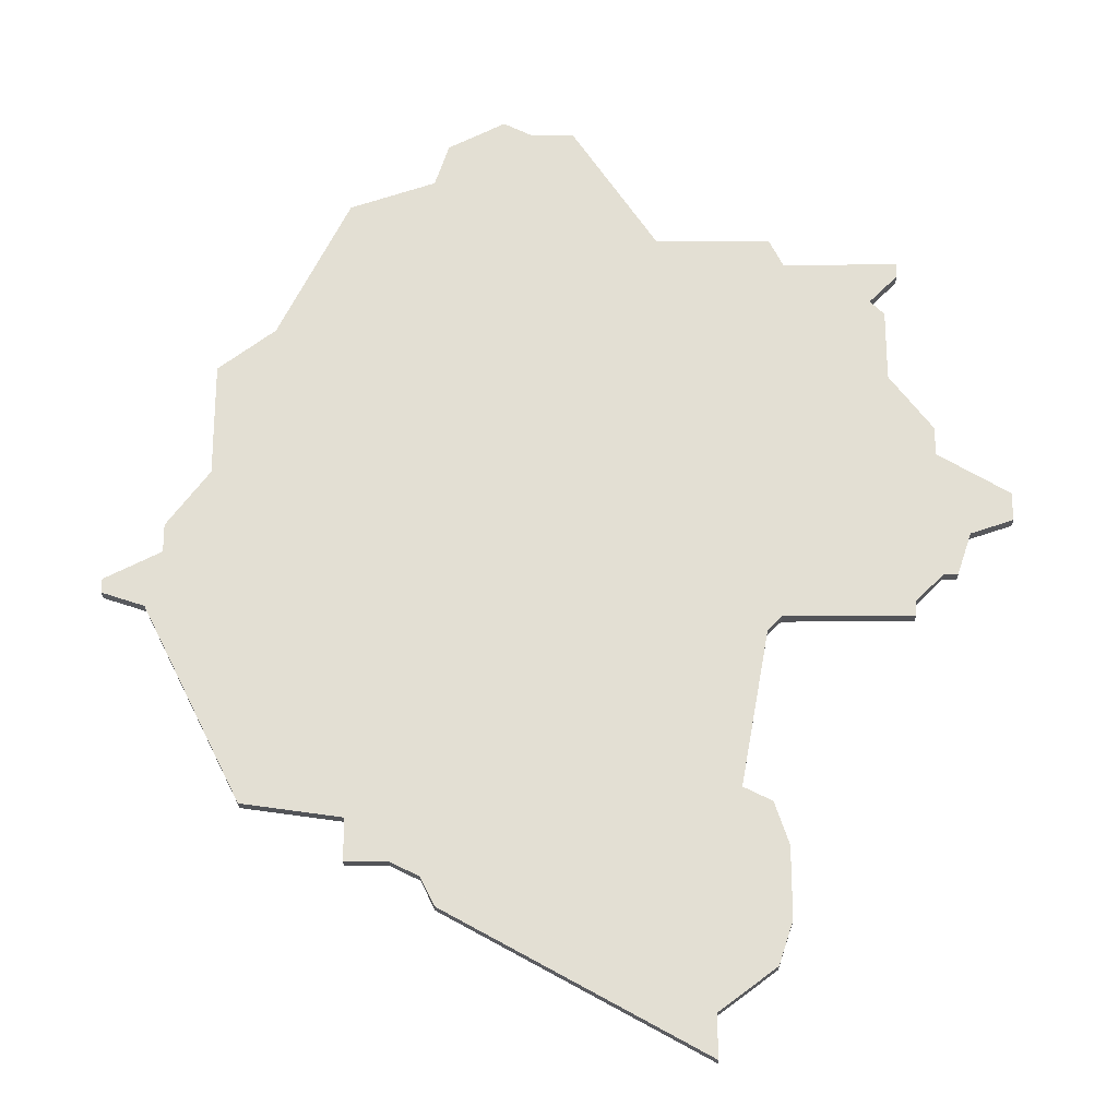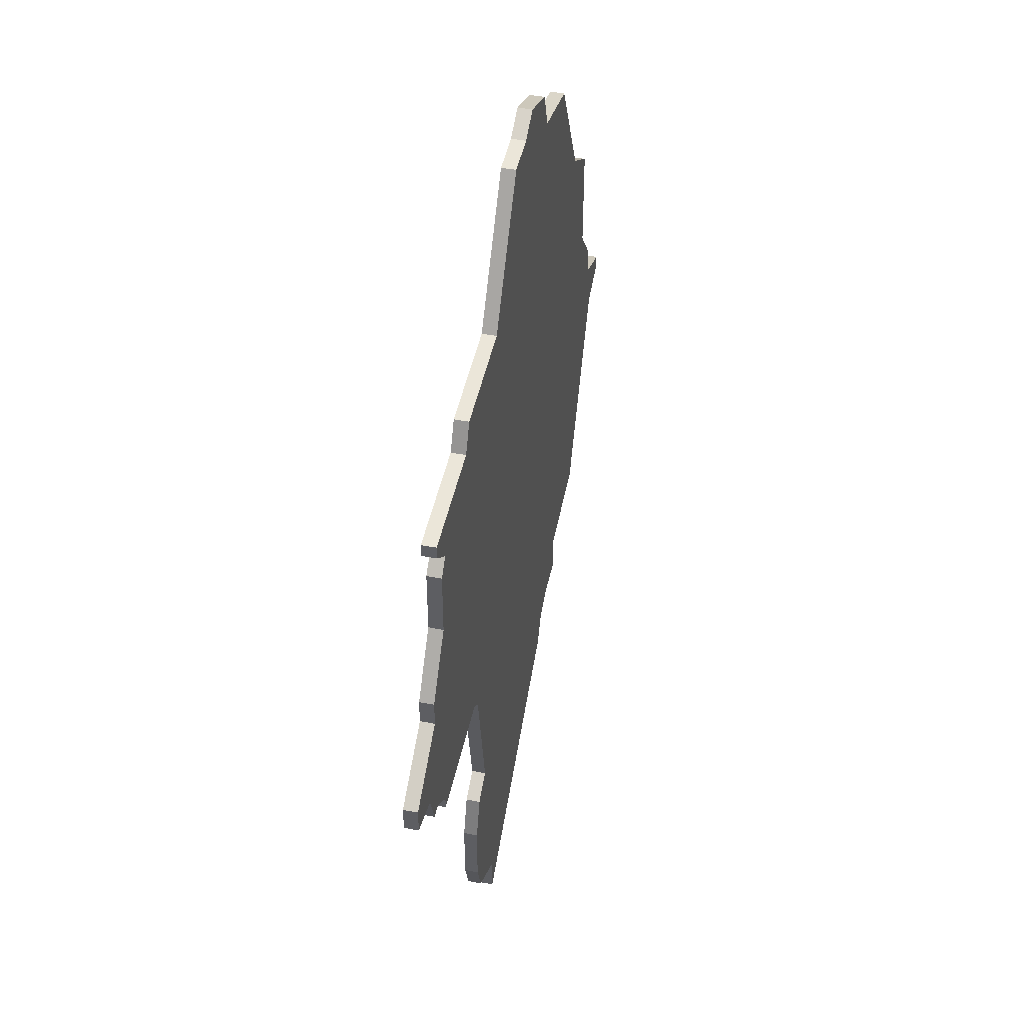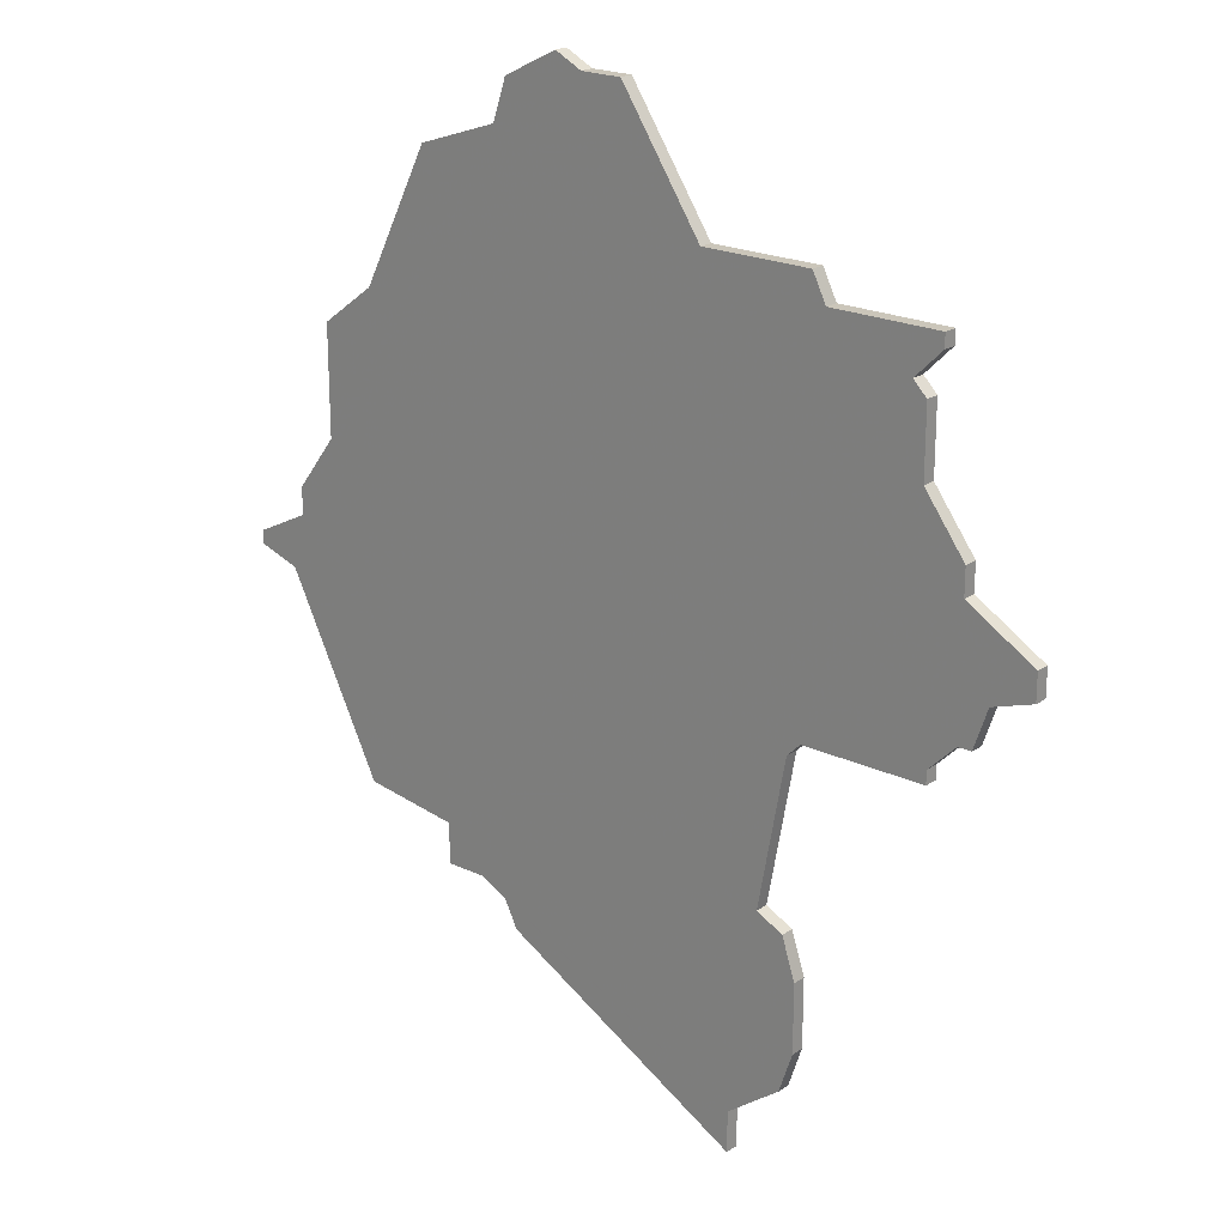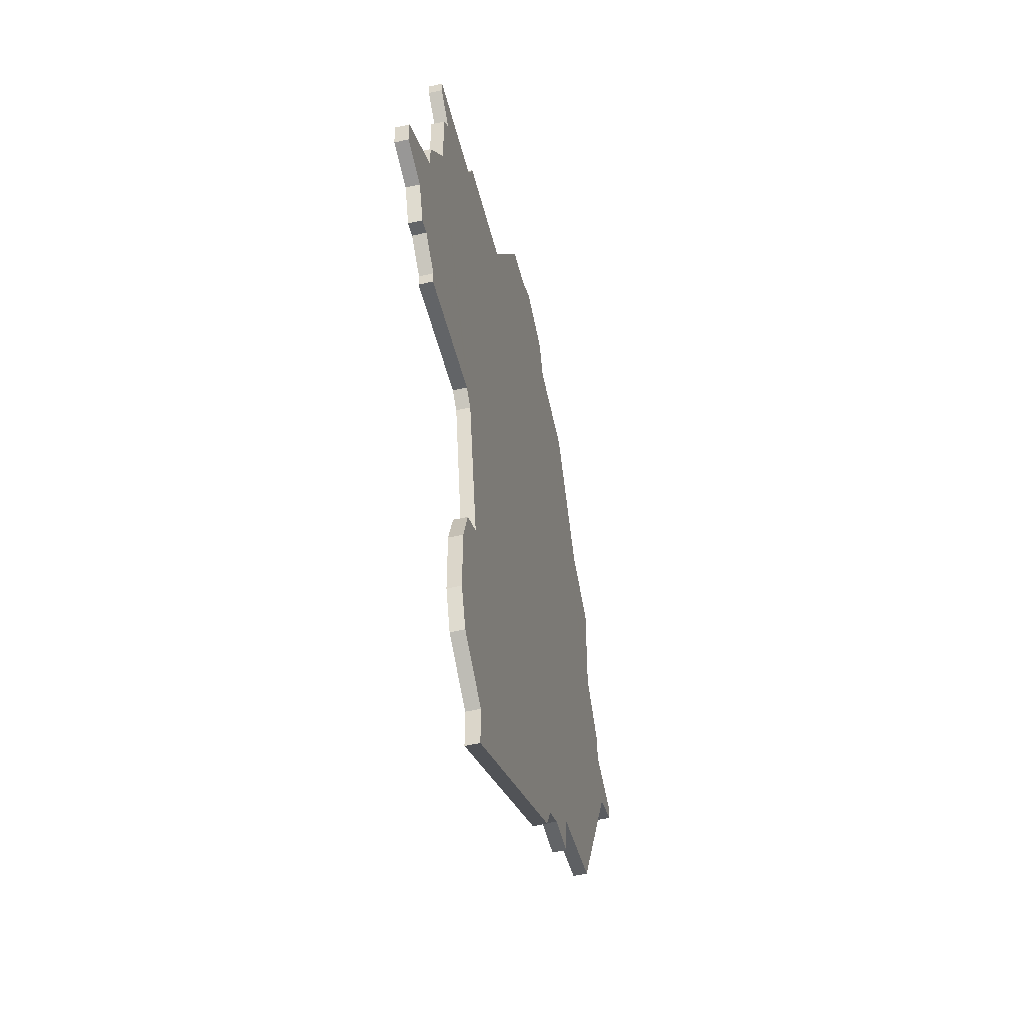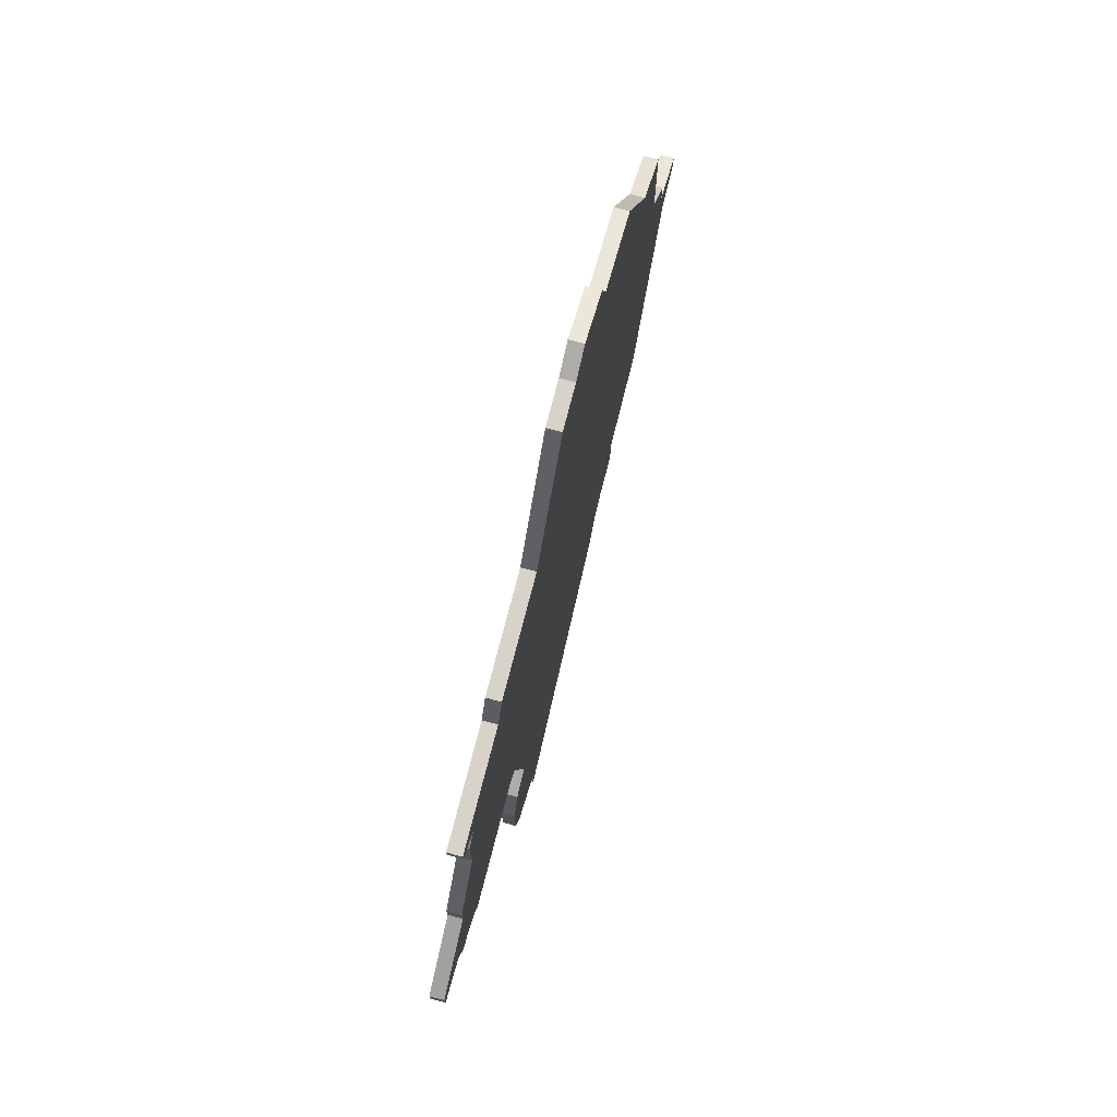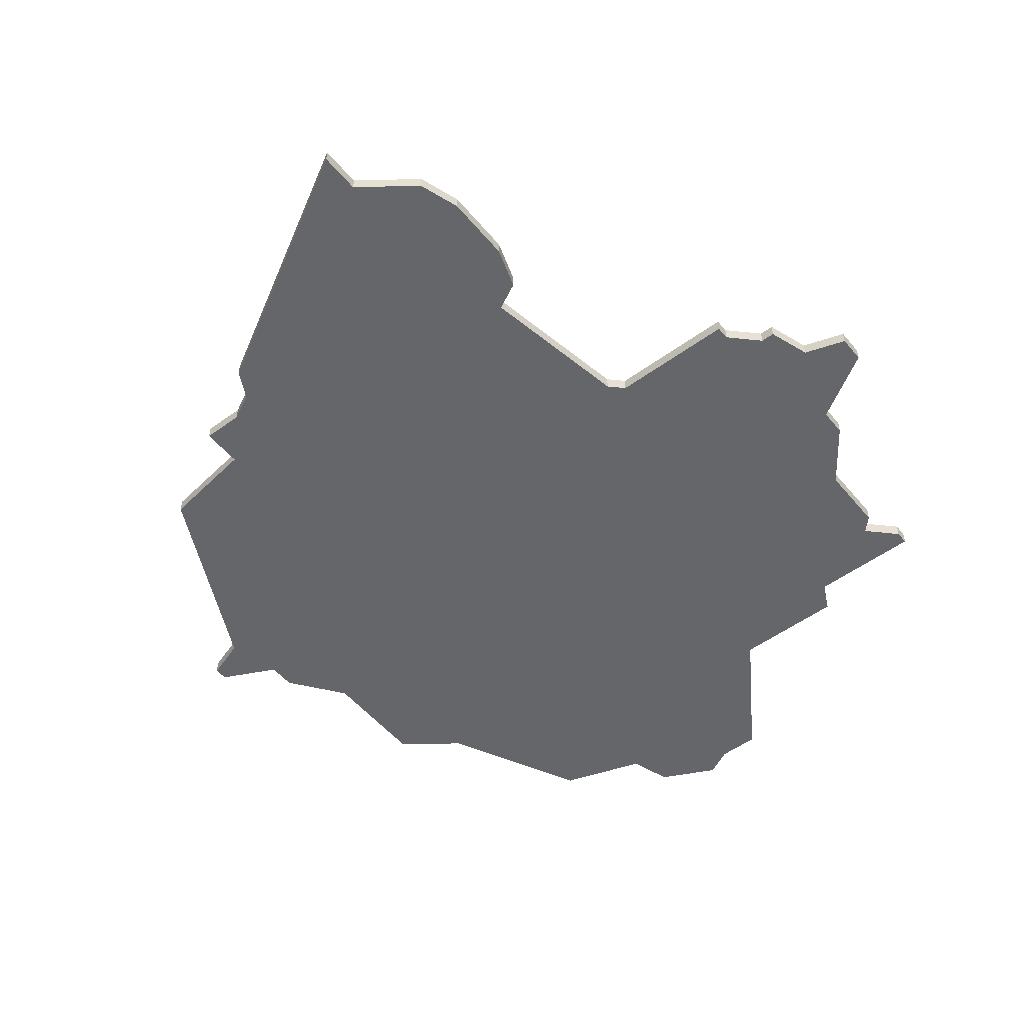
<metadata>
{"format":"obj","ext":"obj","renderer":"f3d","projection":"perspective","resolution":1024,"background":"white","views":[{"elev":-23.4,"azim":0.8,"up":"+Y"},{"elev":47.5,"azim":102.2,"up":"+Y"},{"elev":21.2,"azim":40.2,"up":"+Y"},{"elev":-51.1,"azim":103.9,"up":"+Y"},{"elev":76.0,"azim":104.5,"up":"+Y"},{"elev":-51.8,"azim":38.4,"up":"+Z"}]}
</metadata>
<code>
v 4000 -753 0
v 3995 -763 0
v 3991 -766 0
v 3991 -774 0
v 3988 -778 0
v 3988 -780 0
v 3984 -782 0
v 3984 -783 0
v 3987 -784 0
v 3994 -798 0
v 4001 -799 0
v 4001 -802 0
v 4004 -802 0
v 4006 -803 0
v 4007 -805 0
v 4025 -815 0
v 4025 -812 0
v 4029 -809 0
v 4030 -806 0
v 4030 -801 0
v 4029 -798 0
v 4027 -797 0
v 4029 -786 0
v 4030 -785 0
v 4039 -785 0
v 4039 -784 0
v 4041 -782 0
v 4042 -782 0
v 4043 -779 0
v 4046 -778 0
v 4046 -776 0
v 4041 -773 0
v 4041 -771 0
v 4038 -767 0
v 4038 -762 0
v 4037 -761 0
v 4039 -759 0
v 4039 -758 0
v 4031 -758 0
v 4030 -756 0
v 4022 -756 0
v 4016 -747 0
v 4013 -747 0
v 4011 -746 0
v 4007 -748 0
v 4006 -751 0
v 4000 -753 1
v 3995 -763 1
v 3991 -766 1
v 3991 -774 1
v 3988 -778 1
v 3988 -780 1
v 3984 -782 1
v 3984 -783 1
v 3987 -784 1
v 3994 -798 1
v 4001 -799 1
v 4001 -802 1
v 4004 -802 1
v 4006 -803 1
v 4007 -805 1
v 4025 -815 1
v 4025 -812 1
v 4029 -809 1
v 4030 -806 1
v 4030 -801 1
v 4029 -798 1
v 4027 -797 1
v 4029 -786 1
v 4030 -785 1
v 4039 -785 1
v 4039 -784 1
v 4041 -782 1
v 4042 -782 1
v 4043 -779 1
v 4046 -778 1
v 4046 -776 1
v 4041 -773 1
v 4041 -771 1
v 4038 -767 1
v 4038 -762 1
v 4037 -761 1
v 4039 -759 1
v 4039 -758 1
v 4031 -758 1
v 4030 -756 1
v 4022 -756 1
v 4016 -747 1
v 4013 -747 1
v 4011 -746 1
v 4007 -748 1
v 4006 -751 1
f 2 1 46
f 4 3 2
f 6 5 4
f 8 7 6
f 11 10 9
f 13 12 11
f 16 15 14
f 19 18 17
f 21 20 19
f 26 25 24
f 29 28 27
f 31 30 29
f 34 33 32
f 36 35 34
f 38 37 36
f 41 40 39
f 43 42 41
f 45 44 43
f 4 2 46
f 9 8 6
f 13 11 9
f 17 16 14
f 21 19 17
f 27 26 24
f 32 31 29
f 39 38 36
f 45 43 41
f 6 4 46
f 13 9 6
f 17 14 13
f 22 21 17
f 29 27 24
f 34 32 29
f 39 36 34
f 46 45 41
f 13 6 46
f 22 17 13
f 34 29 24
f 41 39 34
f 13 46 41
f 23 22 13
f 34 24 23
f 13 41 34
f 34 23 13
f 92 47 48
f 48 49 50
f 50 51 52
f 52 53 54
f 55 56 57
f 57 58 59
f 60 61 62
f 63 64 65
f 65 66 67
f 70 71 72
f 73 74 75
f 75 76 77
f 78 79 80
f 80 81 82
f 82 83 84
f 85 86 87
f 87 88 89
f 89 90 91
f 92 48 50
f 52 54 55
f 55 57 59
f 60 62 63
f 63 65 67
f 70 72 73
f 75 77 78
f 82 84 85
f 87 89 91
f 92 50 52
f 52 55 59
f 59 60 63
f 63 67 68
f 70 73 75
f 75 78 80
f 80 82 85
f 87 91 92
f 92 52 59
f 59 63 68
f 70 75 80
f 80 85 87
f 87 92 59
f 59 68 69
f 69 70 80
f 80 87 59
f 59 69 80
f 48 47 2
f 2 47 1
f 49 48 3
f 3 48 2
f 50 49 4
f 4 49 3
f 51 50 5
f 5 50 4
f 52 51 6
f 6 51 5
f 53 52 7
f 7 52 6
f 54 53 8
f 8 53 7
f 55 54 9
f 9 54 8
f 56 55 10
f 10 55 9
f 57 56 11
f 11 56 10
f 58 57 12
f 12 57 11
f 59 58 13
f 13 58 12
f 60 59 14
f 14 59 13
f 61 60 15
f 15 60 14
f 62 61 16
f 16 61 15
f 63 62 17
f 17 62 16
f 64 63 18
f 18 63 17
f 65 64 19
f 19 64 18
f 66 65 20
f 20 65 19
f 67 66 21
f 21 66 20
f 68 67 22
f 22 67 21
f 69 68 23
f 23 68 22
f 70 69 24
f 24 69 23
f 71 70 25
f 25 70 24
f 72 71 26
f 26 71 25
f 73 72 27
f 27 72 26
f 74 73 28
f 28 73 27
f 75 74 29
f 29 74 28
f 76 75 30
f 30 75 29
f 77 76 31
f 31 76 30
f 78 77 32
f 32 77 31
f 79 78 33
f 33 78 32
f 80 79 34
f 34 79 33
f 81 80 35
f 35 80 34
f 82 81 36
f 36 81 35
f 83 82 37
f 37 82 36
f 84 83 38
f 38 83 37
f 85 84 39
f 39 84 38
f 86 85 40
f 40 85 39
f 87 86 41
f 41 86 40
f 88 87 42
f 42 87 41
f 89 88 43
f 43 88 42
f 90 89 44
f 44 89 43
f 91 90 45
f 45 90 44
f 47 92 1
f 1 92 46
f 92 91 46
f 46 91 45

</code>
